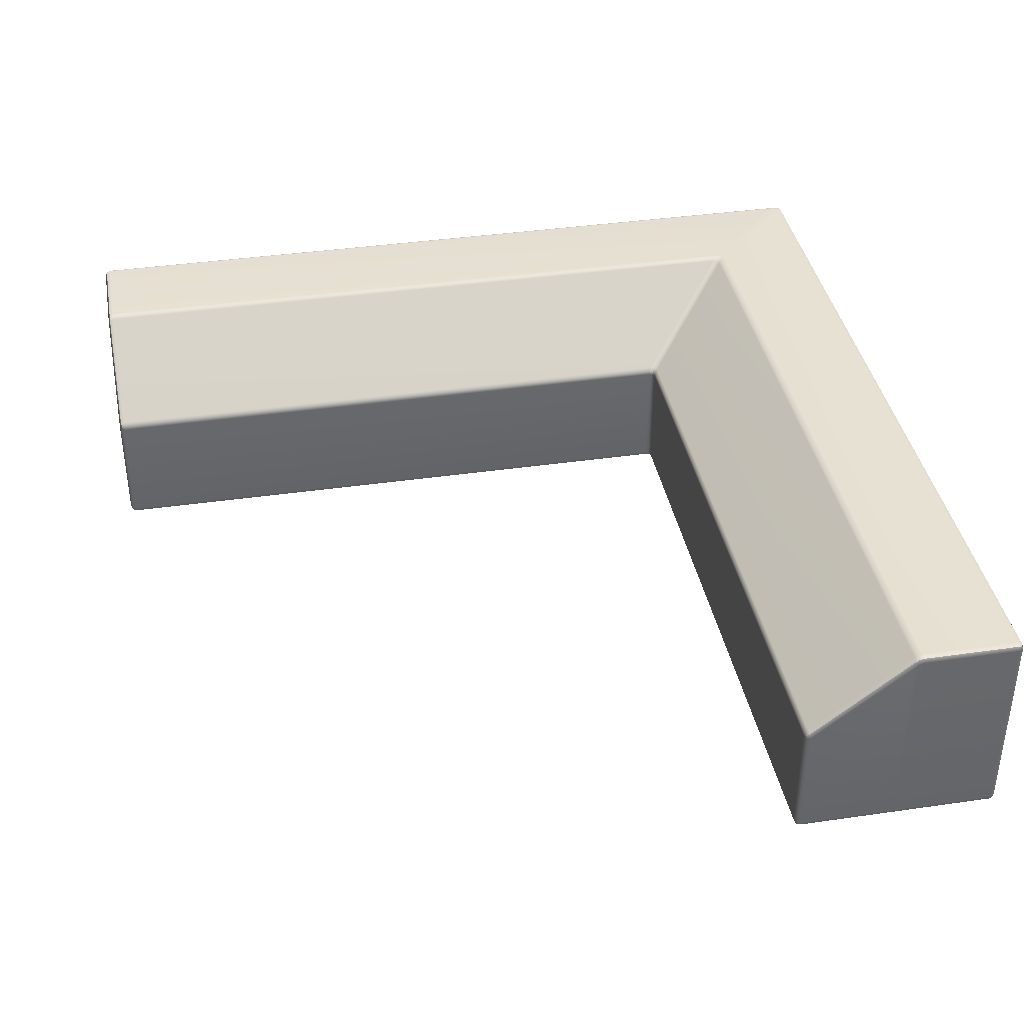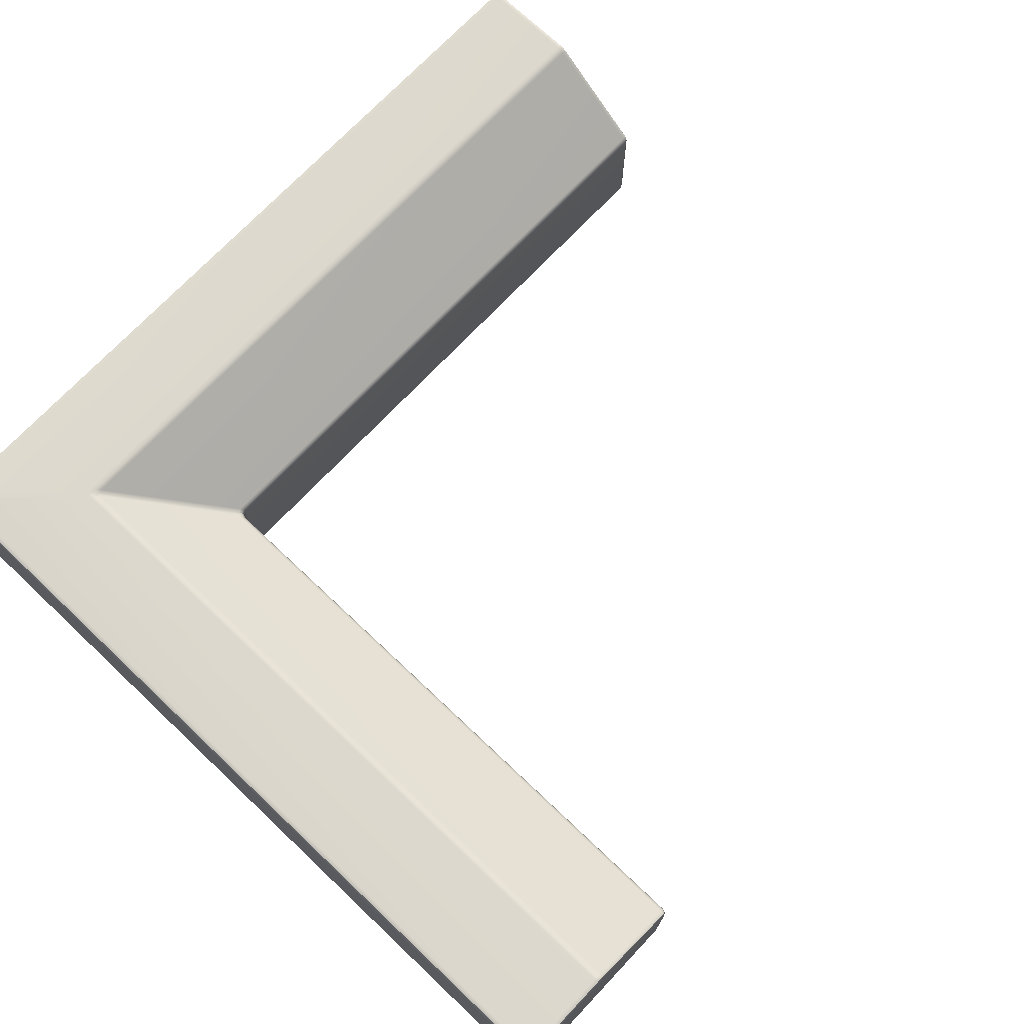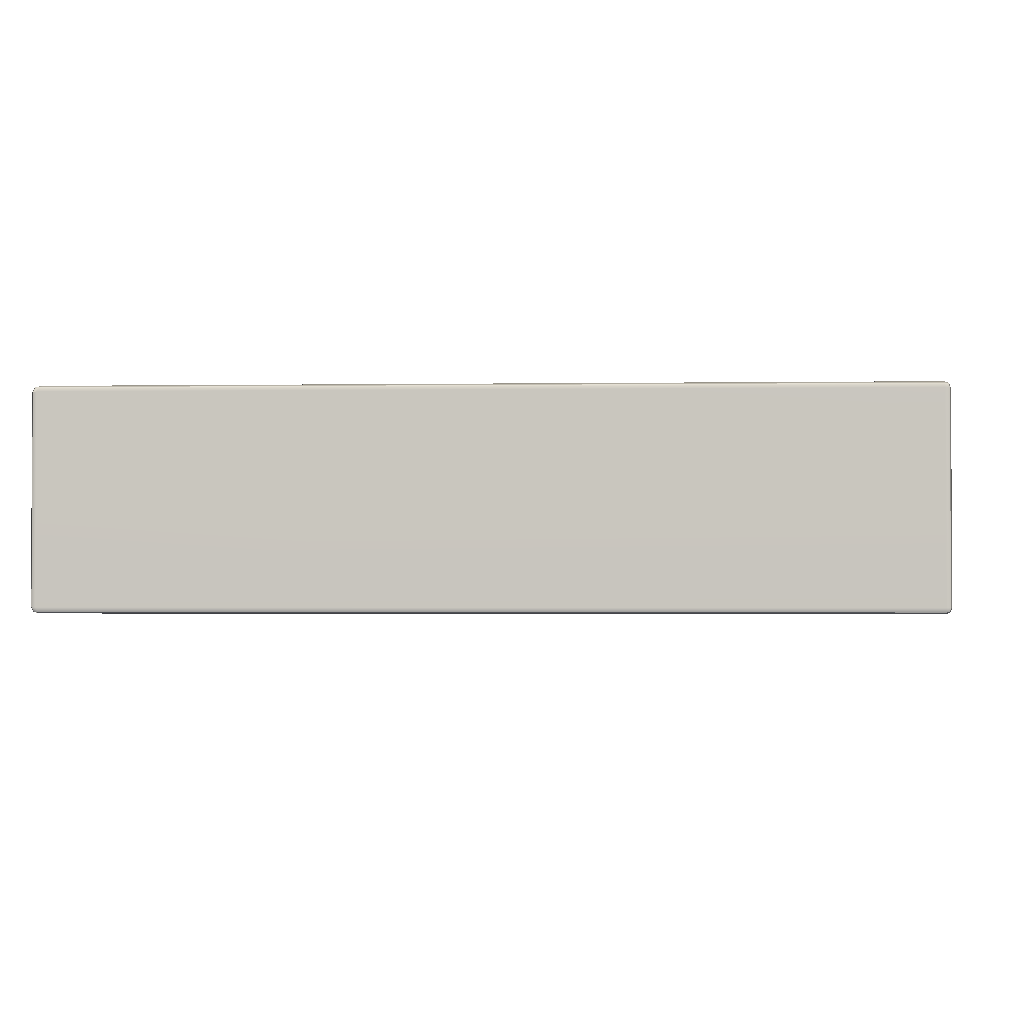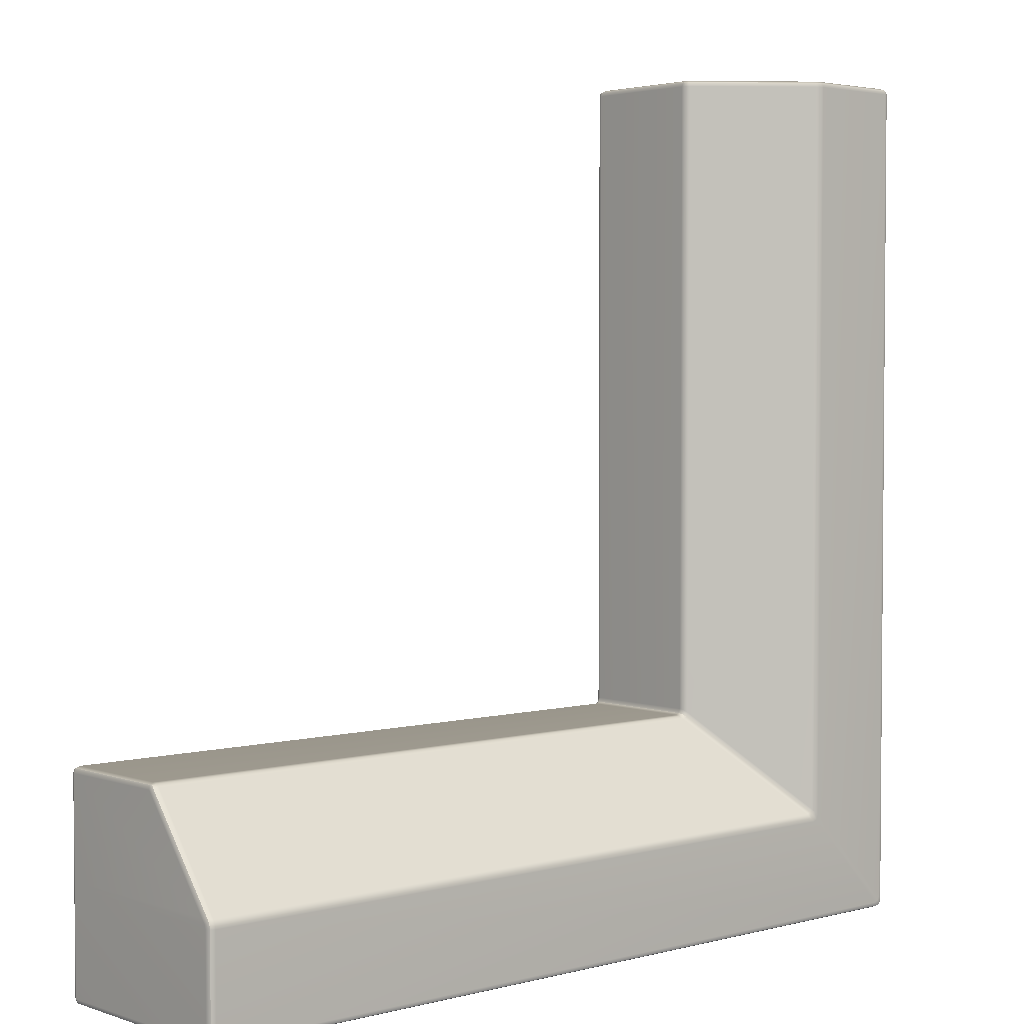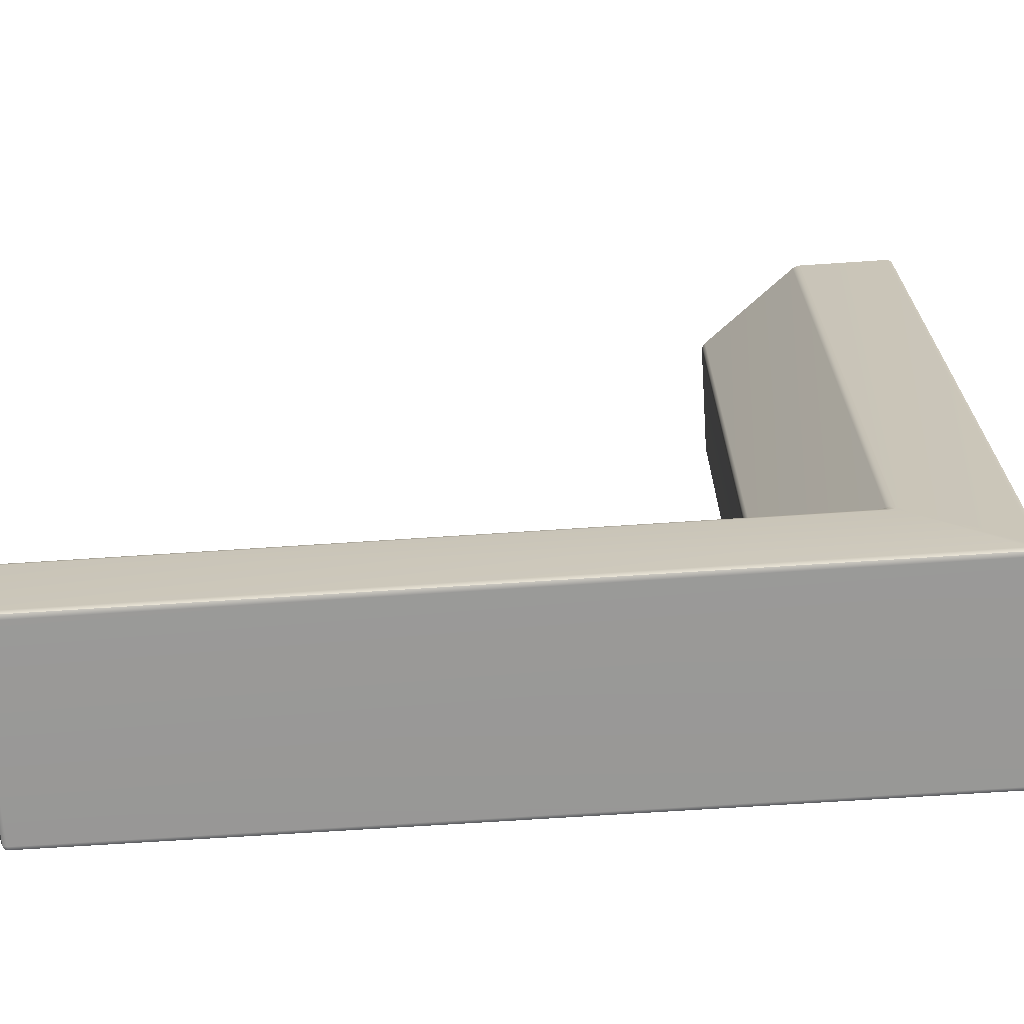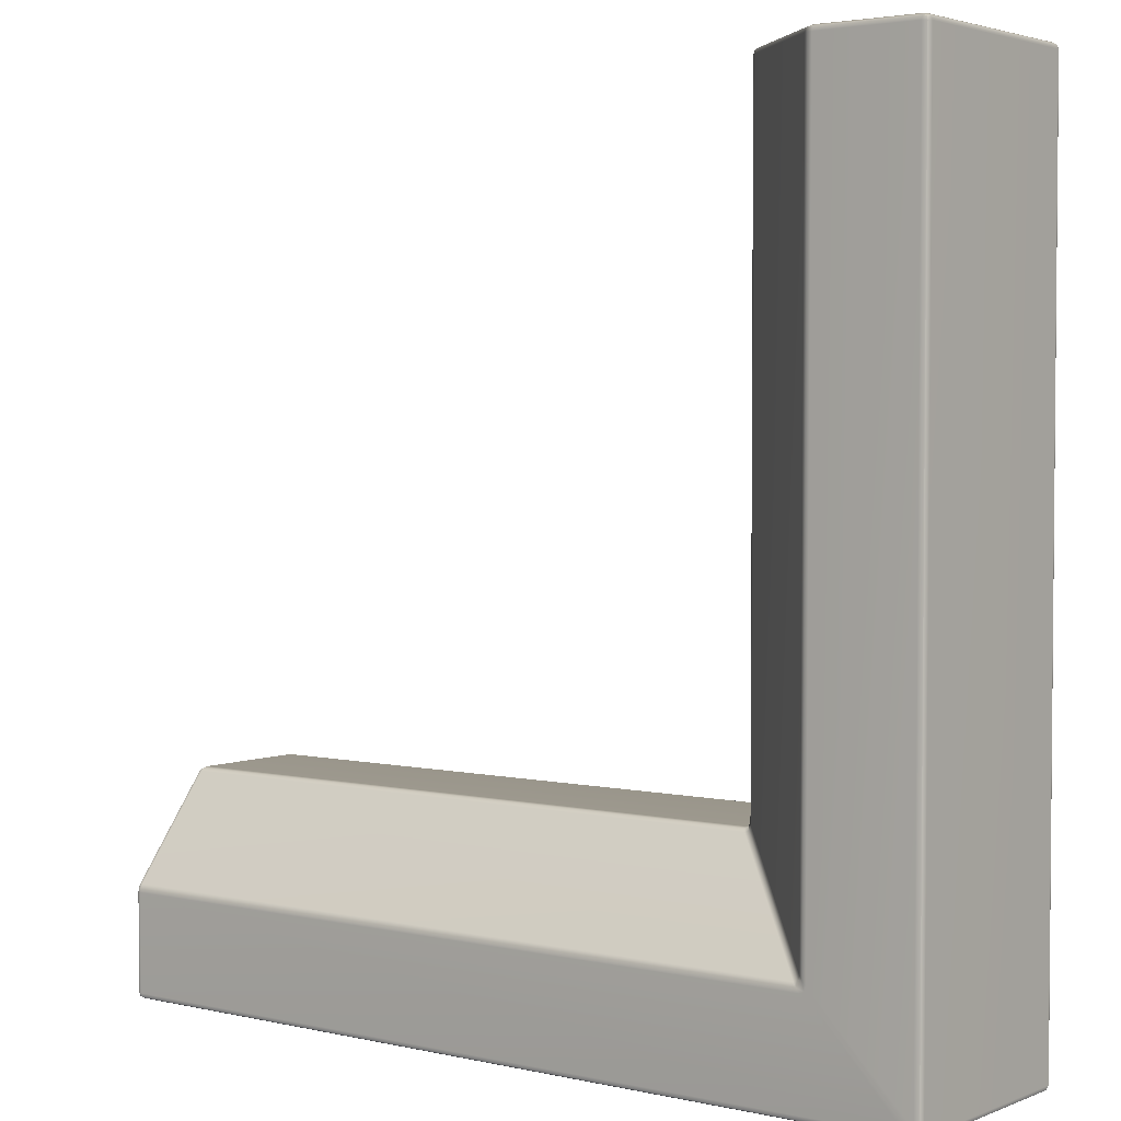
<metadata>
{"format":"obj","ext":"obj","renderer":"f3d","projection":"perspective","resolution":1024,"background":"white","views":[{"elev":38.4,"azim":79.6,"up":"+Y"},{"elev":72.3,"azim":-46.6,"up":"+Y"},{"elev":-1.7,"azim":-86.7,"up":"+Y"},{"elev":3.1,"azim":138.4,"up":"+Z"},{"elev":-68.8,"azim":-176.2,"up":"+Z"},{"elev":3.1,"azim":-142.4,"up":"+Z"}]}
</metadata>
<code>
g default
v -0.9917 0.00833 -0.02844
v -0.9716 0 -0.02844
v -0.9716 0.00833 -0.00833
v -0.9716 0.02844 0
v -0.9917 0.02844 -0.008329
v -1 0.02844 -0.02844
v -0.5 -0 -0.02844
v -0.4799 0 -0.02844
v -0.4799 0.00833 -0.008329
v -0.4799 0.02844 0
v -0.5 0.02844 0
v -0.5201 0.02844 0
v -0.5201 0.00833 -0.00833
v -0.5201 0 -0.02844
v -0.00833 0.00833 -0.02843
v 0 0.02844 -0.02844
v -0.00833 0.02844 -0.00833
v -0.02844 0.02844 0
v -0.02845 0.00833 -0.00833
v -0.02844 0 -0.02844
v -0.9917 0.9917 -0.02844
v -1 0.9716 -0.02844
v -0.9917 0.9716 -0.008329
v -0.9716 0.9716 0
v -0.9716 0.9917 -0.008329
v -0.9716 1 -0.02844
v -0.5012 0.9966 -0.02824
v -0.5212 1 -0.0283
v -0.5206 0.9917 -0.008284
v -0.5201 0.9716 0
v -0.5005 0.9648 0
v -0.4797 0.947 0
v -0.4817 0.9752 -0.008217
v -0.4835 0.9868 -0.02821
v -0.0047 0.5977 -0.02919
v -0.01787 0.6143 -0.02918
v -0.02262 0.6066 -0.008285
v -0.02727 0.5869 0
v -0.009007 0.5782 -0.008286
v 0 0.5771 -0.02918
v -0.9632 0.9918 -3.992
v -0.9721 0.9721 -4
v -0.9918 0.9724 -3.992
v -1 0.9727 -3.973
v -0.9917 0.992 -3.964
v -0.971 1 -3.942
v -0.9625 1 -3.963
v -0.9421 1 -3.971
v -0.4693 0.9966 -3.498
v -0.4875 1 -3.518
v -0.5079 1 -3.509
v -0.5164 1 -3.488
v -0.4974 0.9966 -3.47
v -0.4797 0.9866 -3.453
v -0.4718 0.9866 -3.472
v -0.4527 0.9866 -3.48
v 0.02354 0.5981 -3.005
v 0.01112 0.6143 -3.018
v -0.009473 0.6144 -3.009
v -0.018 0.6145 -2.989
v -0.004967 0.5983 -2.976
v 0 0.5781 -2.972
v 0.008187 0.5781 -2.992
v 0.02795 0.5781 -3
v -0.9632 0.00816 -3.992
v -0.9421 0 -3.971
v -0.9622 0 -3.962
v -0.9705 0 -3.941
v -0.9915 0.008156 -3.963
v -1 0.02787 -3.972
v -0.9918 0.02787 -3.992
v -0.9721 0.02787 -4
v -0.4679 0 -3.496
v -0.4478 0 -3.476
v -0.4679 0 -3.468
v -0.4762 0 -3.448
v -0.4963 0 -3.468
v -0.5164 0 -3.488
v -0.5081 0 -3.508
v -0.488 0 -3.516
v 0.01996 0.008246 -3.008
v 0.02815 0.02815 -3
v 0.008245 0.02801 -2.992
v 0 0.02787 -2.972
v -0.008484 0.00816 -2.98
v -0.02871 0 -3
v -0.02031 0 -3.02
v -0 0 -3.029
v 2.992 0.9716 -3.992
v 2.972 0.9716 -4
v 2.972 0.9917 -3.992
v 2.972 1 -3.972
v 2.992 0.9917 -3.972
v 3 0.9716 -3.972
v 3 0.9647 -3.501
v 3 0.9715 -3.52
v 2.992 0.9916 -3.521
v 2.972 1 -3.521
v 2.972 0.9966 -3.501
v 2.972 0.9868 -3.483
v 2.992 0.9752 -3.482
v 3 0.947 -3.48
v 2.992 0.5784 -3.009
v 3 0.5869 -3.027
v 2.992 0.6064 -3.022
v 2.971 0.6141 -3.018
v 2.971 0.5978 -3.005
v 2.971 0.5774 -3
v 2.972 0.00833 -3.992
v 2.972 0.02844 -4
v 2.992 0.02844 -3.992
v 3 0.02844 -3.972
v 2.992 0.00833 -3.972
v 2.972 0 -3.972
v 2.972 0 -3.5
v 2.972 0 -3.52
v 2.992 0.00833 -3.52
v 3 0.02844 -3.52
v 3 0.02844 -3.5
v 3 0.02844 -3.48
v 2.992 0.00833 -3.48
v 2.972 0 -3.48
v 2.972 0.00833 -3.008
v 2.972 0 -3.028
v 2.992 0.00833 -3.028
v 3 0.02844 -3.028
v 2.992 0.02844 -3.008
v 2.972 0.02844 -3
v -0.988 0.01203 -0.01202
v -0.5 0.00833 -0.00833
v -0.01202 0.01203 -0.01202
v -0.988 0.988 -0.01203
v -0.5007 0.9873 -0.008264
v -0.009833 0.5953 -0.01206
v -0.9833 0.9919 -3.983
v -0.4891 0.9966 -3.49
v 0.003405 0.5982 -2.996
v -0.9832 0.008159 -3.983
v -0.488 0 -3.488
v -0.000138 0.008203 -3
v 2.988 0.988 -3.988
v 2.992 0.9873 -3.501
v 2.988 0.5953 -3.01
v 2.988 0.01203 -3.988
v 2.992 0.00833 -3.5
v 2.988 0.01203 -3.012
g OutsideCorner_HP
f 2 1 69 68
f 1 6 70 69
f 4 3 13 12
f 3 2 14 13
f 6 5 23 22
f 5 4 24 23
f 8 7 77 76
f 7 14 78 77
f 10 9 19 18
f 9 8 20 19
f 12 11 31 30
f 11 10 32 31
f 16 15 85 84
f 15 20 86 85
f 18 17 39 38
f 17 16 40 39
f 22 21 45 44
f 21 26 46 45
f 26 25 29 28
f 25 24 30 29
f 28 27 53 52
f 27 34 54 53
f 34 33 37 36
f 33 32 38 37
f 36 35 61 60
f 35 40 62 61
f 42 41 91 90
f 41 48 92 91
f 44 43 71 70
f 43 42 72 71
f 48 47 51 50
f 47 46 52 51
f 50 49 99 98
f 49 56 100 99
f 56 55 59 58
f 55 54 60 59
f 58 57 107 106
f 57 64 108 107
f 64 63 83 82
f 63 62 84 83
f 66 65 109 114
f 65 72 110 109
f 68 67 79 78
f 67 66 80 79
f 74 73 115 122
f 73 80 116 115
f 76 75 87 86
f 75 74 88 87
f 82 81 123 128
f 81 88 124 123
f 90 89 111 110
f 89 94 112 111
f 94 93 97 96
f 93 92 98 97
f 96 95 119 118
f 95 102 120 119
f 102 101 105 104
f 101 100 106 105
f 104 103 127 126
f 103 108 128 127
f 114 113 117 116
f 113 112 118 117
f 122 121 125 124
f 121 120 126 125
f 4 12 30 24
f 10 18 38 32
f 26 28 52 46
f 34 36 60 54
f 68 78 14 2
f 76 86 20 8
f 16 84 62 40
f 70 6 22 44
f 48 50 98 92
f 56 58 106 100
f 94 96 118 112
f 102 104 126 120
f 114 116 80 66
f 122 124 88 74
f 82 128 108 64
f 110 72 42 90
f 5 6 1 129
f 1 2 3 129
f 3 4 5 129
f 13 14 7 130
f 7 8 9 130
f 9 10 11 130
f 11 12 13 130
f 19 20 15 131
f 15 16 17 131
f 17 18 19 131
f 25 26 21 132
f 21 22 23 132
f 23 24 25 132
f 33 34 27 133
f 27 28 29 133
f 29 30 31 133
f 31 32 33 133
f 39 40 35 134
f 35 36 37 134
f 37 38 39 134
f 47 48 41 135
f 41 42 43 135
f 43 44 45 135
f 45 46 47 135
f 55 56 49 136
f 49 50 51 136
f 51 52 53 136
f 53 54 55 136
f 63 64 57 137
f 57 58 59 137
f 59 60 61 137
f 61 62 63 137
f 71 72 65 138
f 65 66 67 138
f 67 68 69 138
f 69 70 71 138
f 79 80 73 139
f 73 74 75 139
f 75 76 77 139
f 77 78 79 139
f 87 88 81 140
f 81 82 83 140
f 83 84 85 140
f 85 86 87 140
f 93 94 89 141
f 89 90 91 141
f 91 92 93 141
f 101 102 95 142
f 95 96 97 142
f 97 98 99 142
f 99 100 101 142
f 107 108 103 143
f 103 104 105 143
f 105 106 107 143
f 113 114 109 144
f 109 110 111 144
f 111 112 113 144
f 121 122 115 145
f 115 116 117 145
f 117 118 119 145
f 119 120 121 145
f 127 128 123 146
f 123 124 125 146
f 125 126 127 146

</code>
